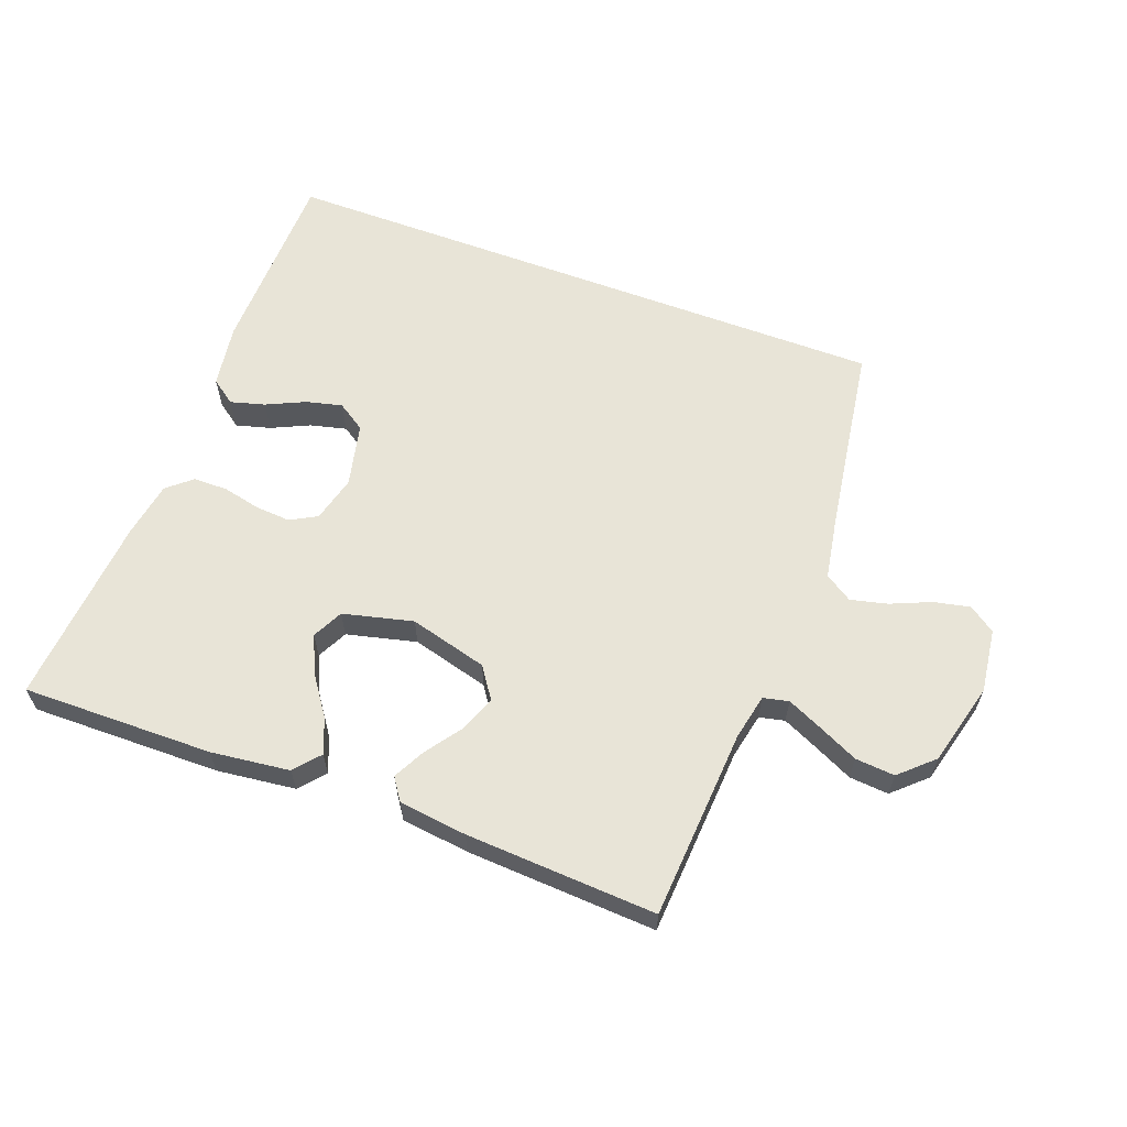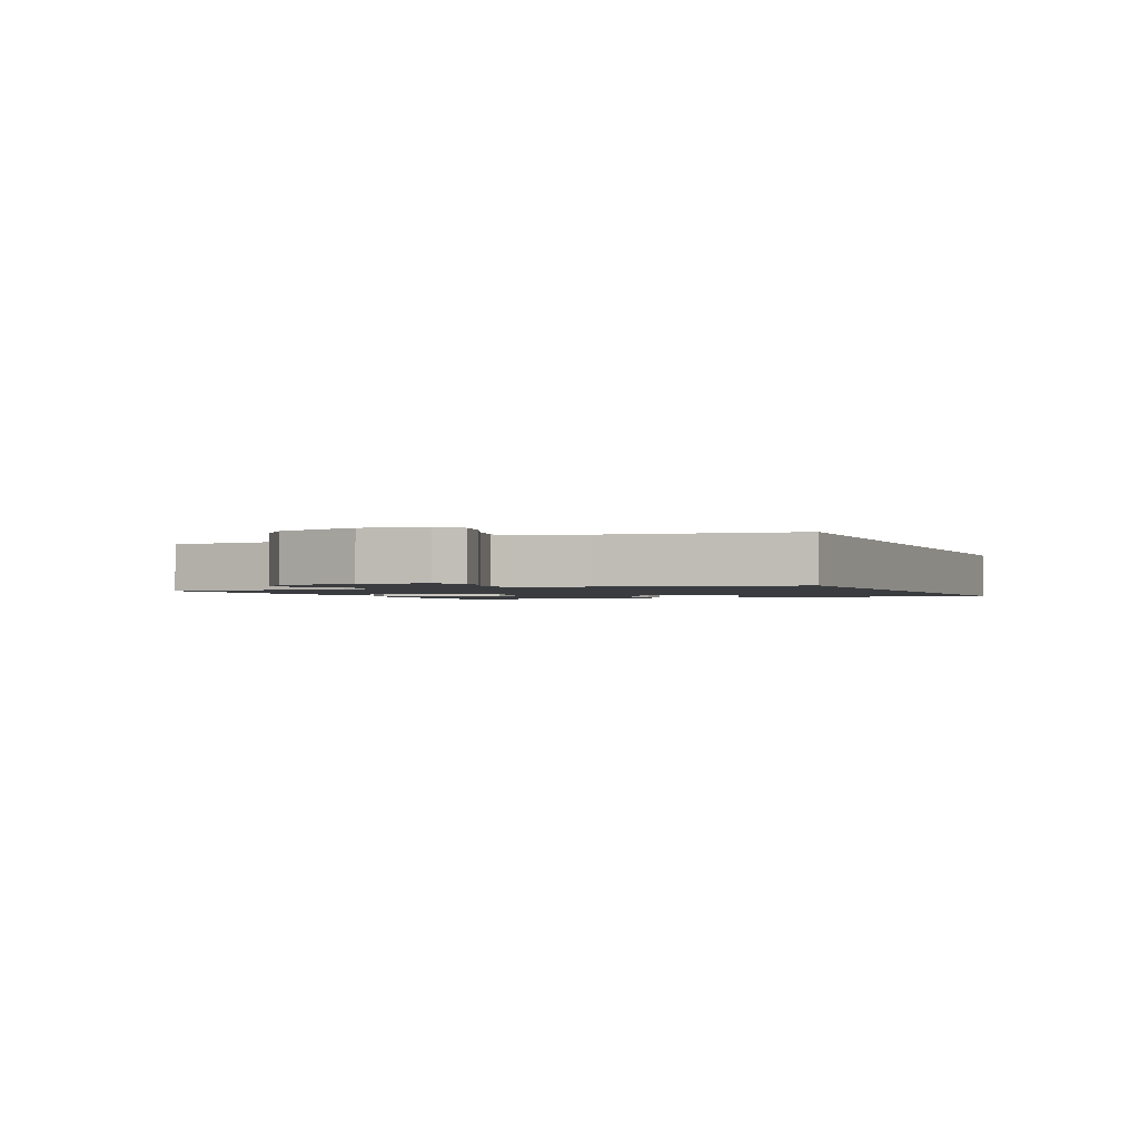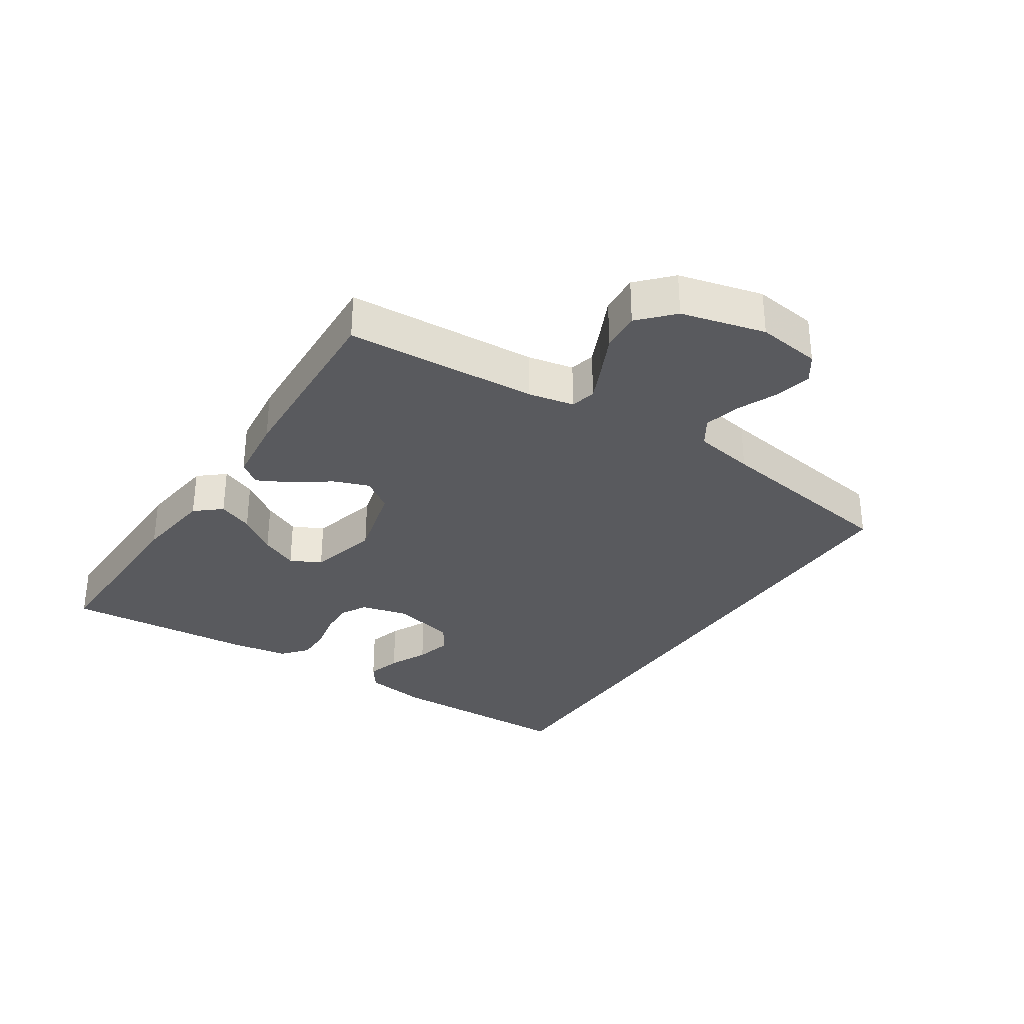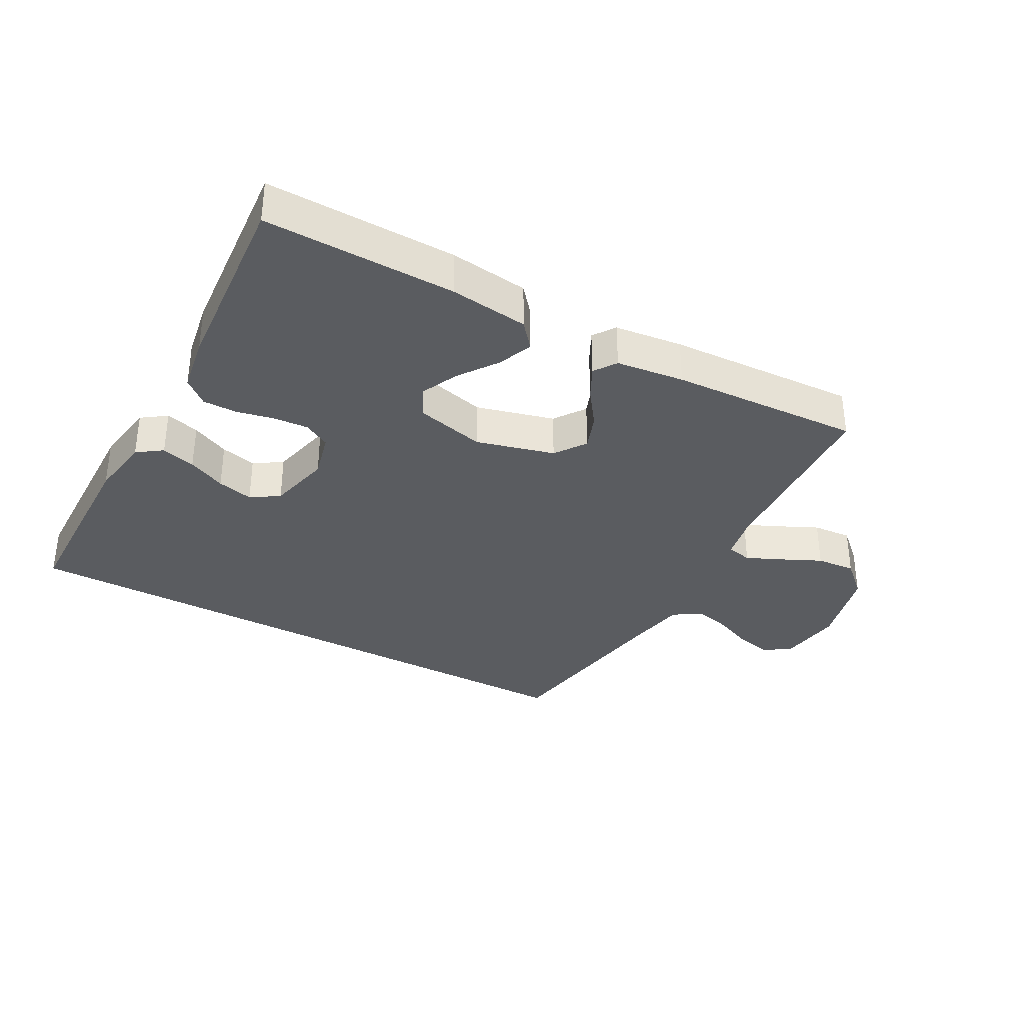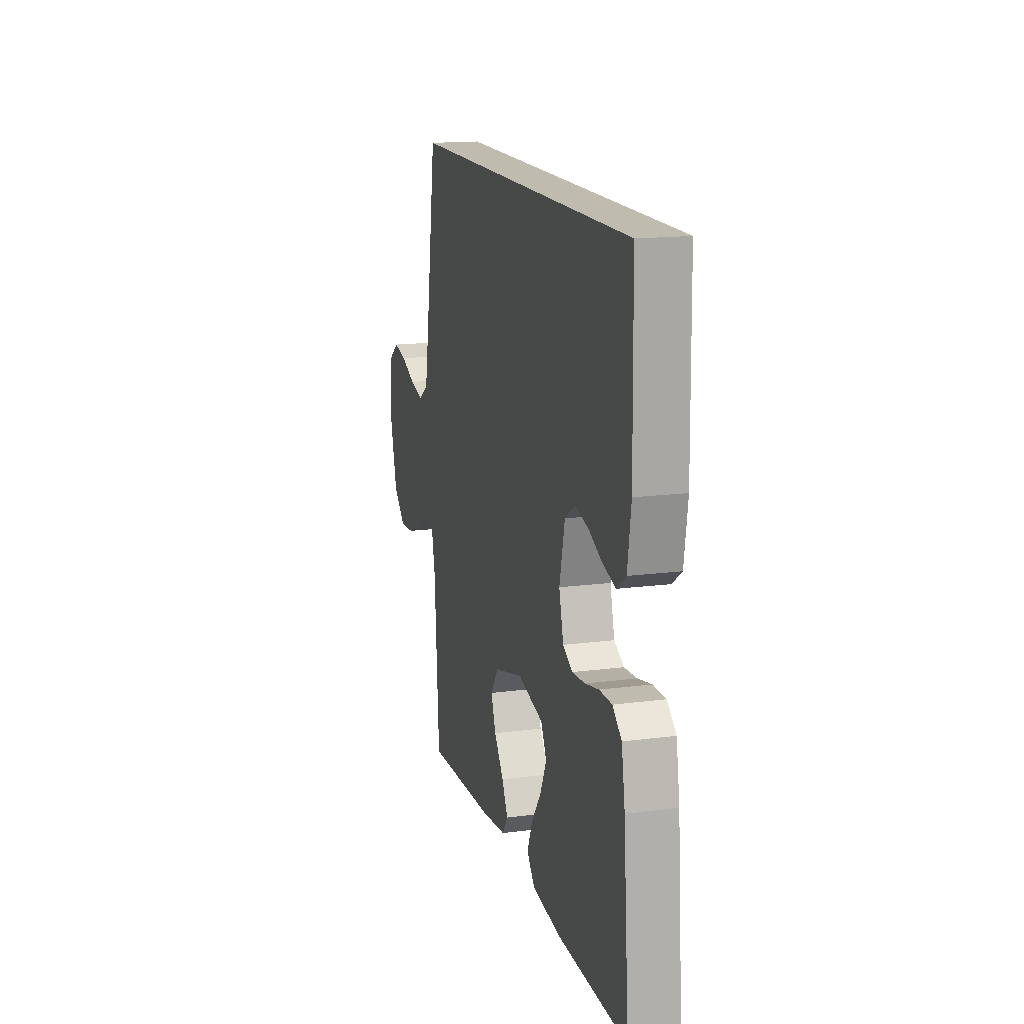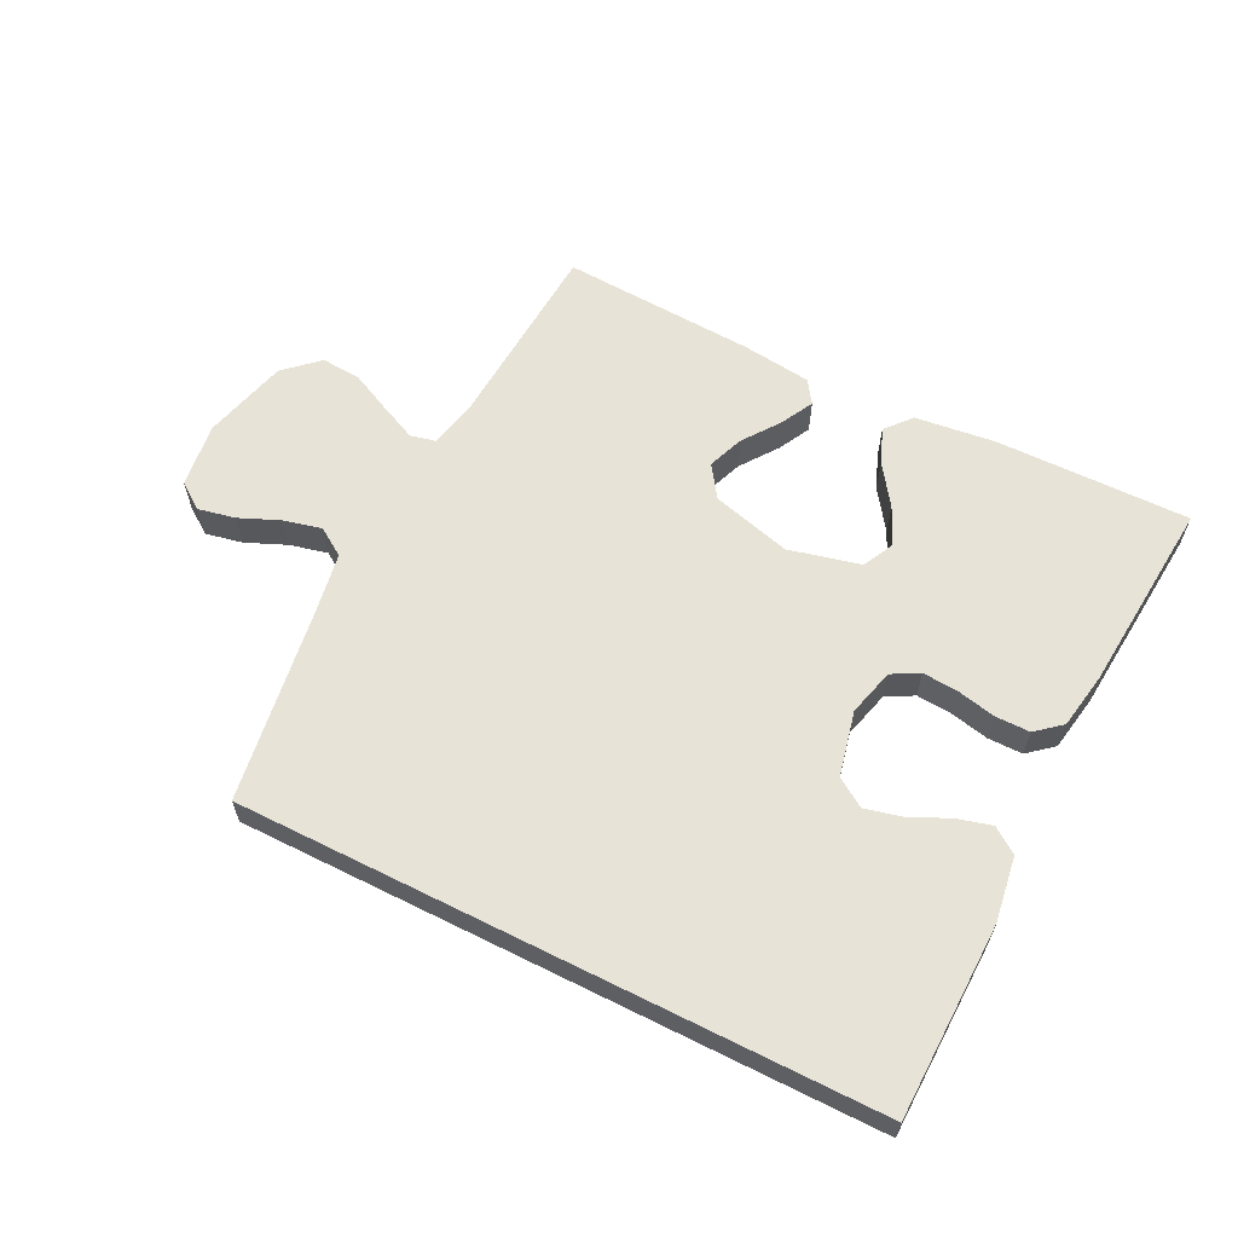
<metadata>
{"format":"obj","ext":"obj","renderer":"f3d","projection":"perspective","resolution":1024,"background":"white","views":[{"elev":61.3,"azim":-159.5,"up":"+Y"},{"elev":-1.6,"azim":-66.4,"up":"+Y"},{"elev":-31.5,"azim":-123.5,"up":"+Y"},{"elev":-34.4,"azim":151.1,"up":"+Y"},{"elev":15.9,"azim":74.7,"up":"+Z"},{"elev":61.5,"azim":26.7,"up":"+Y"}]}
</metadata>
<code>
v -0.502 0.07 0.5
v 0.478 0.07 0.5
v 0.484 0.07 0.2
v 0.469 0.07 0.1
v 0.43 0.07 0.072
v 0.376 0.07 0.087
v 0.316 0.07 0.115
v 0.259 0.07 0.129
v 0.215 0.07 0.1
v 0.192 0.07 0
v 0.211 0.07 -0.073
v 0.253 0.07 -0.096
v 0.308 0.07 -0.092
v 0.367 0.07 -0.079
v 0.421 0.07 -0.079
v 0.46 0.07 -0.112
v 0.475 0.07 -0.2
v 0.5 0.07 -0.5
v 0.2 0.07 -0.496
v 0.076 0.07 -0.481
v 0.042 0.07 -0.441
v 0.064 0.07 -0.386
v 0.107 0.07 -0.325
v 0.134 0.07 -0.266
v 0.11 0.07 -0.218
v 0 0.07 -0.191
v -0.123 0.07 -0.224
v -0.157 0.07 -0.273
v -0.136 0.07 -0.329
v -0.095 0.07 -0.386
v -0.069 0.07 -0.436
v -0.093 0.07 -0.471
v -0.2 0.07 -0.484
v -0.5 0.07 -0.5
v -0.519 0.07 -0.2
v -0.534 0.07 -0.128
v -0.574 0.07 -0.119
v -0.629 0.07 -0.144
v -0.692 0.07 -0.174
v -0.754 0.07 -0.179
v -0.806 0.07 -0.131
v -0.84 0.07 0
v -0.827 0.07 0.1
v -0.786 0.07 0.129
v -0.729 0.07 0.117
v -0.666 0.07 0.09
v -0.608 0.07 0.076
v -0.565 0.07 0.104
v -0.548 0.07 0.2
v -0.502 0 0.5
v 0.478 0 0.5
v 0.484 0 0.2
v 0.469 0 0.1
v 0.43 0 0.072
v 0.376 0 0.087
v 0.316 0 0.115
v 0.259 0 0.129
v 0.215 0 0.1
v 0.192 0 0
v 0.211 0 -0.073
v 0.253 0 -0.096
v 0.308 0 -0.092
v 0.367 0 -0.079
v 0.421 0 -0.079
v 0.46 0 -0.112
v 0.475 0 -0.2
v 0.5 0 -0.5
v 0.2 0 -0.496
v 0.076 0 -0.481
v 0.042 0 -0.441
v 0.064 0 -0.386
v 0.107 0 -0.325
v 0.134 0 -0.266
v 0.11 0 -0.218
v 0 0 -0.191
v -0.123 0 -0.224
v -0.157 0 -0.273
v -0.136 0 -0.329
v -0.095 0 -0.386
v -0.069 0 -0.436
v -0.093 0 -0.471
v -0.2 0 -0.484
v -0.5 0 -0.5
v -0.519 0 -0.2
v -0.534 0 -0.128
v -0.574 0 -0.119
v -0.629 0 -0.144
v -0.692 0 -0.174
v -0.754 0 -0.179
v -0.806 0 -0.131
v -0.84 0 0
v -0.827 0 0.1
v -0.786 0 0.129
v -0.729 0 0.117
v -0.666 0 0.09
v -0.608 0 0.076
v -0.565 0 0.104
v -0.548 0 0.2
f 43 44 45 46
f 43 46 47
f 42 43 47
f 41 42 47
f 38 39 40 41
f 37 38 41 47
f 36 37 47 48
f 32 33 34 35
f 29 30 31 32
f 28 29 32 35
f 27 28 35 36
f 20 21 22 23
f 20 23 24
f 19 20 24
f 18 19 24
f 17 18 24 25
f 13 14 15 16
f 12 13 16 17
f 4 5 6 7
f 4 7 8
f 3 4 8
f 49 1 2 3
f 49 3 8
f 48 49 8 9
f 26 27 36 48
f 26 48 9 10
f 12 17 25 26
f 11 12 26
f 10 11 26
f 95 94 93 92
f 96 95 92
f 96 92 91
f 96 91 90
f 90 89 88 87
f 96 90 87 86
f 97 96 86 85
f 84 83 82 81
f 81 80 79 78
f 84 81 78 77
f 85 84 77 76
f 72 71 70 69
f 73 72 69
f 73 69 68
f 73 68 67
f 74 73 67 66
f 65 64 63 62
f 66 65 62 61
f 56 55 54 53
f 57 56 53
f 57 53 52
f 52 51 50 98
f 57 52 98
f 58 57 98 97
f 97 85 76 75
f 59 58 97 75
f 75 74 66 61
f 75 61 60
f 75 60 59
f 1 50 51 2
f 2 51 52 3
f 3 52 53 4
f 4 53 54 5
f 5 54 55 6
f 6 55 56 7
f 7 56 57 8
f 8 57 58 9
f 9 58 59 10
f 10 59 60 11
f 11 60 61 12
f 12 61 62 13
f 13 62 63 14
f 14 63 64 15
f 15 64 65 16
f 16 65 66 17
f 17 66 67 18
f 18 67 68 19
f 19 68 69 20
f 20 69 70 21
f 21 70 71 22
f 22 71 72 23
f 23 72 73 24
f 24 73 74 25
f 25 74 75 26
f 26 75 76 27
f 27 76 77 28
f 28 77 78 29
f 29 78 79 30
f 30 79 80 31
f 31 80 81 32
f 32 81 82 33
f 33 82 83 34
f 34 83 84 35
f 35 84 85 36
f 36 85 86 37
f 37 86 87 38
f 38 87 88 39
f 39 88 89 40
f 40 89 90 41
f 41 90 91 42
f 42 91 92 43
f 43 92 93 44
f 44 93 94 45
f 45 94 95 46
f 46 95 96 47
f 47 96 97 48
f 48 97 98 49
f 49 98 50 1

</code>
